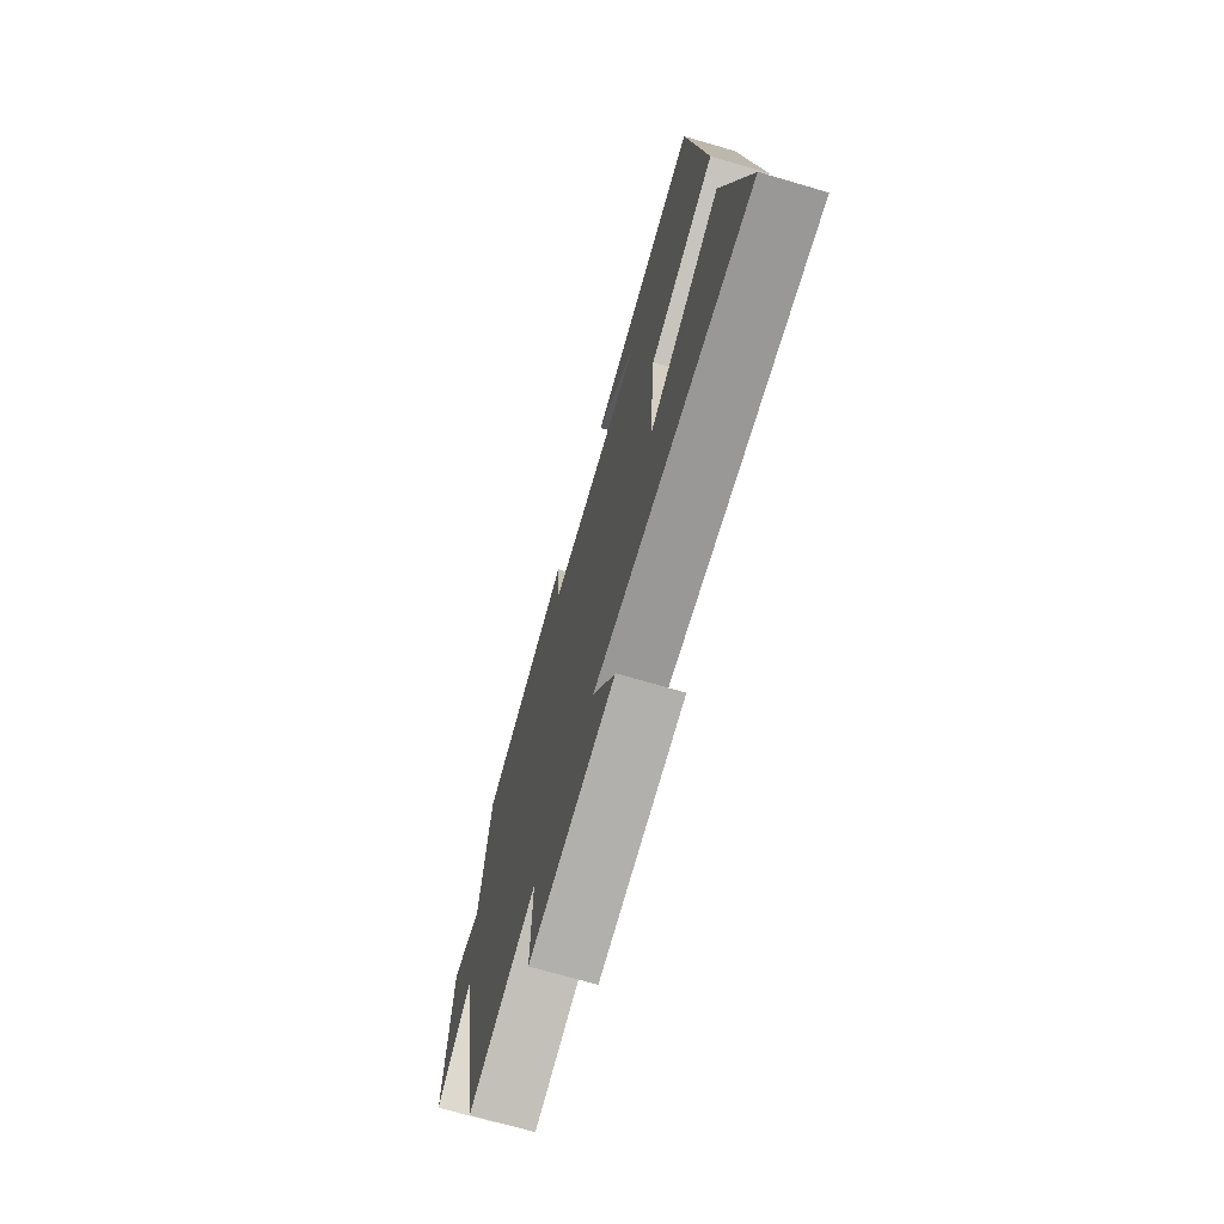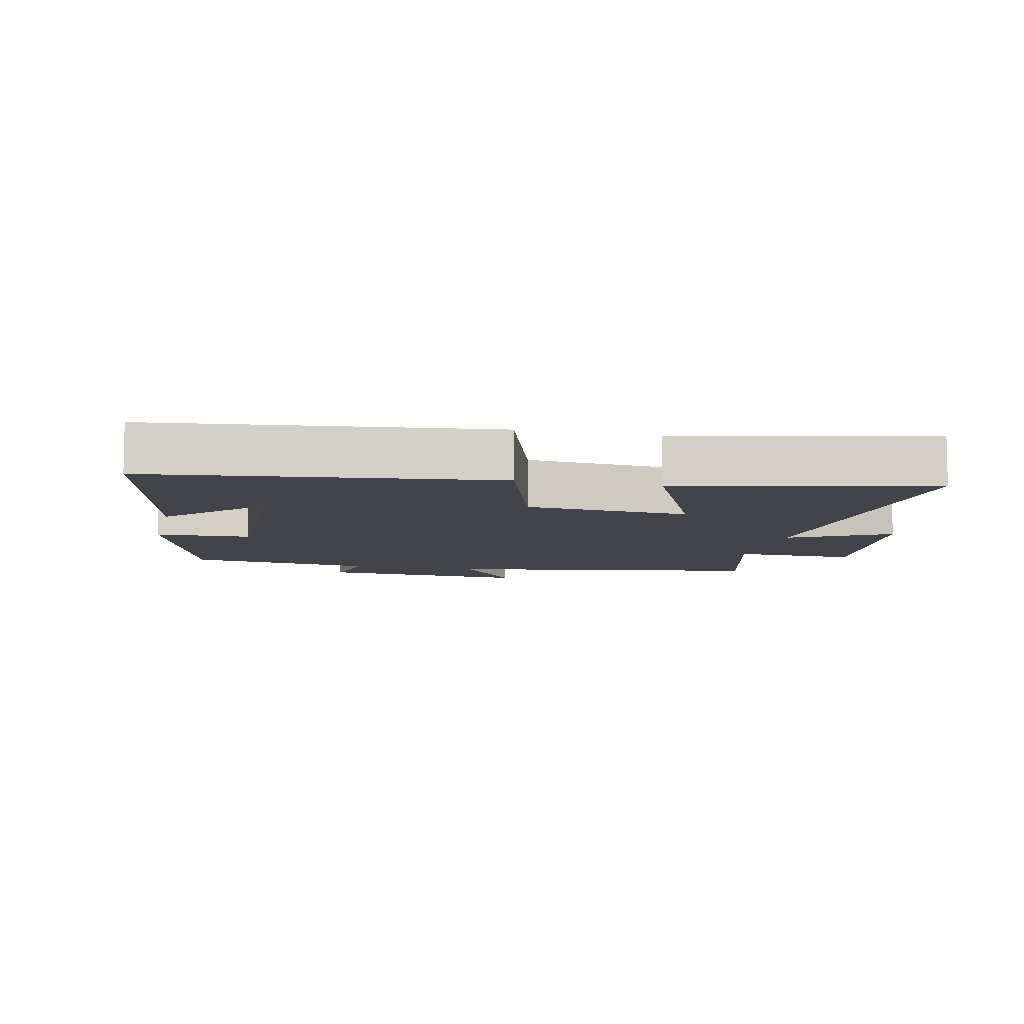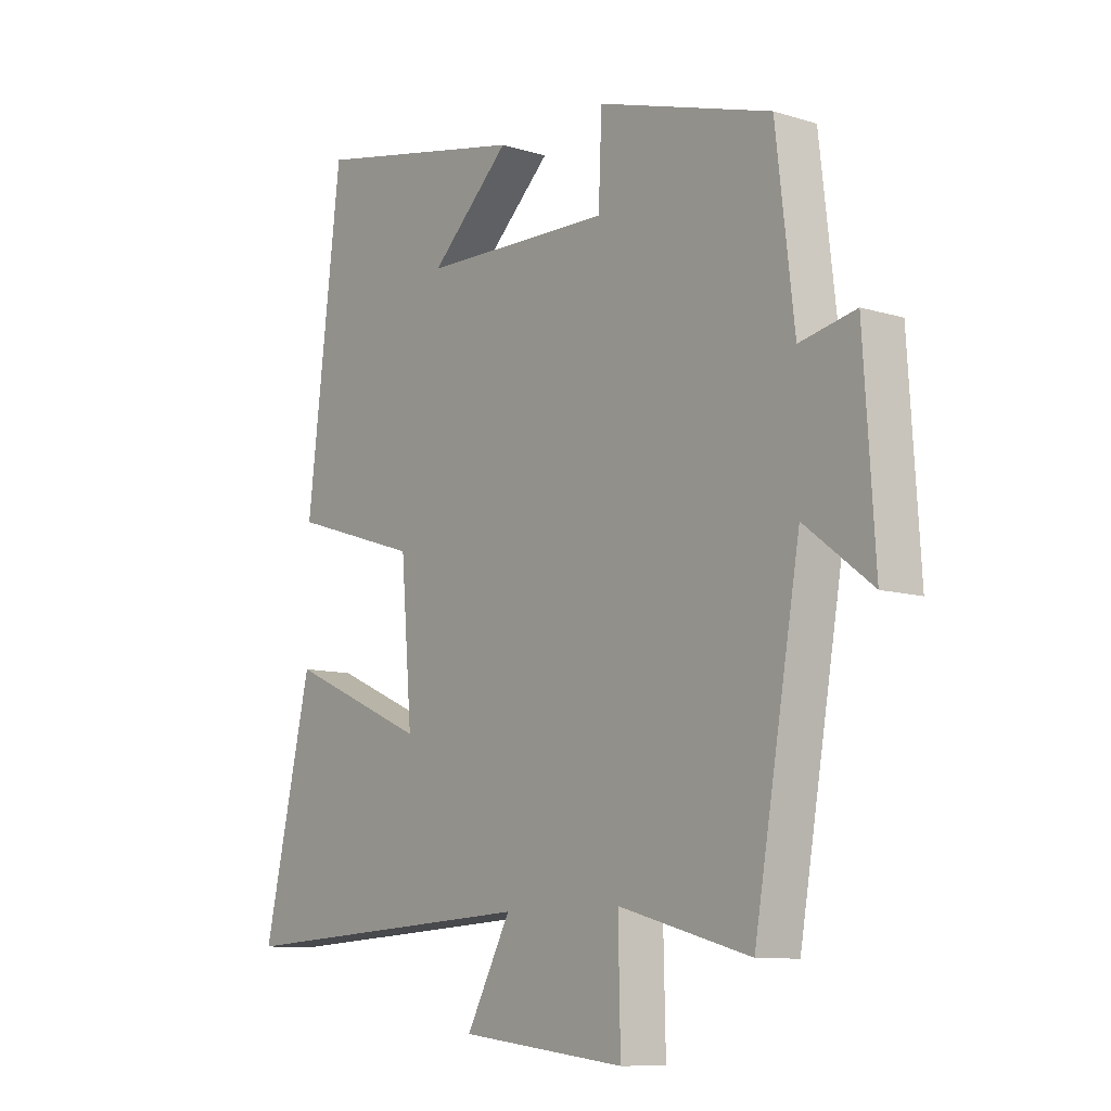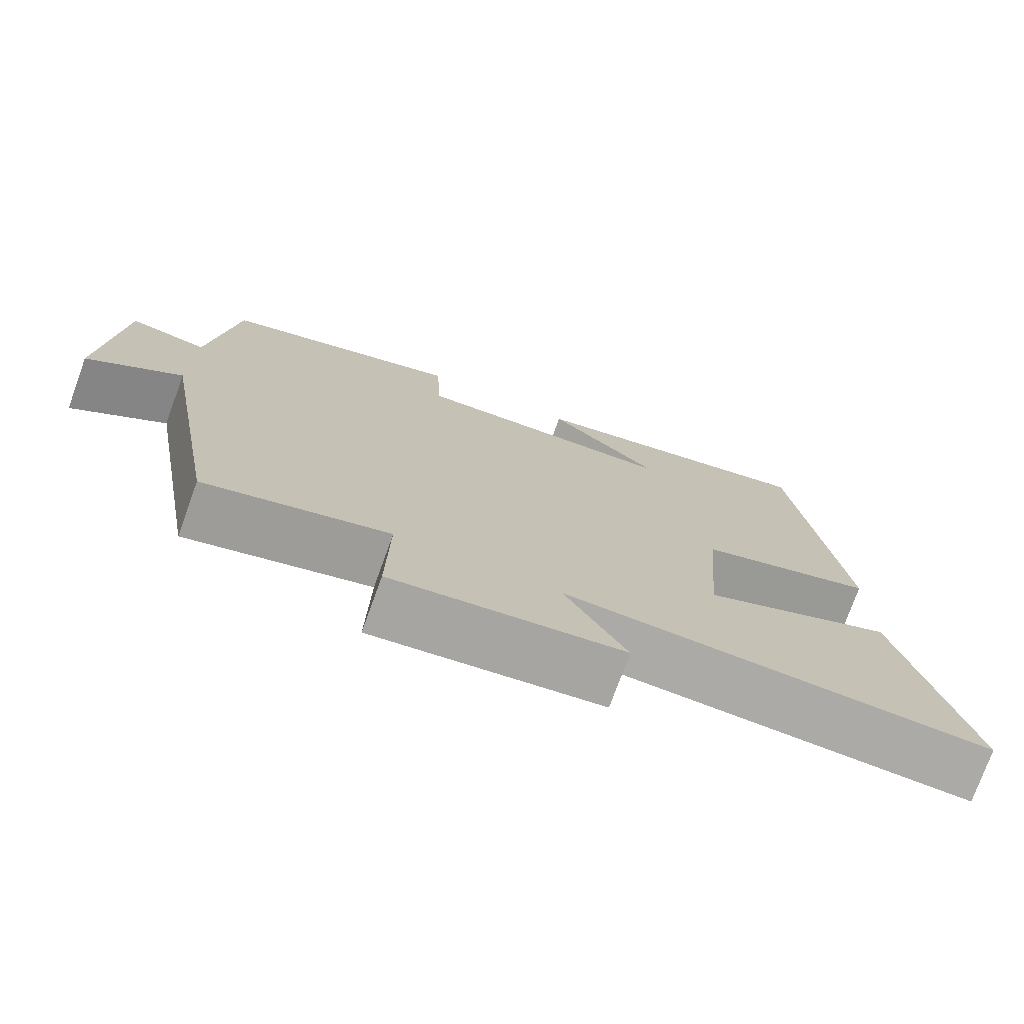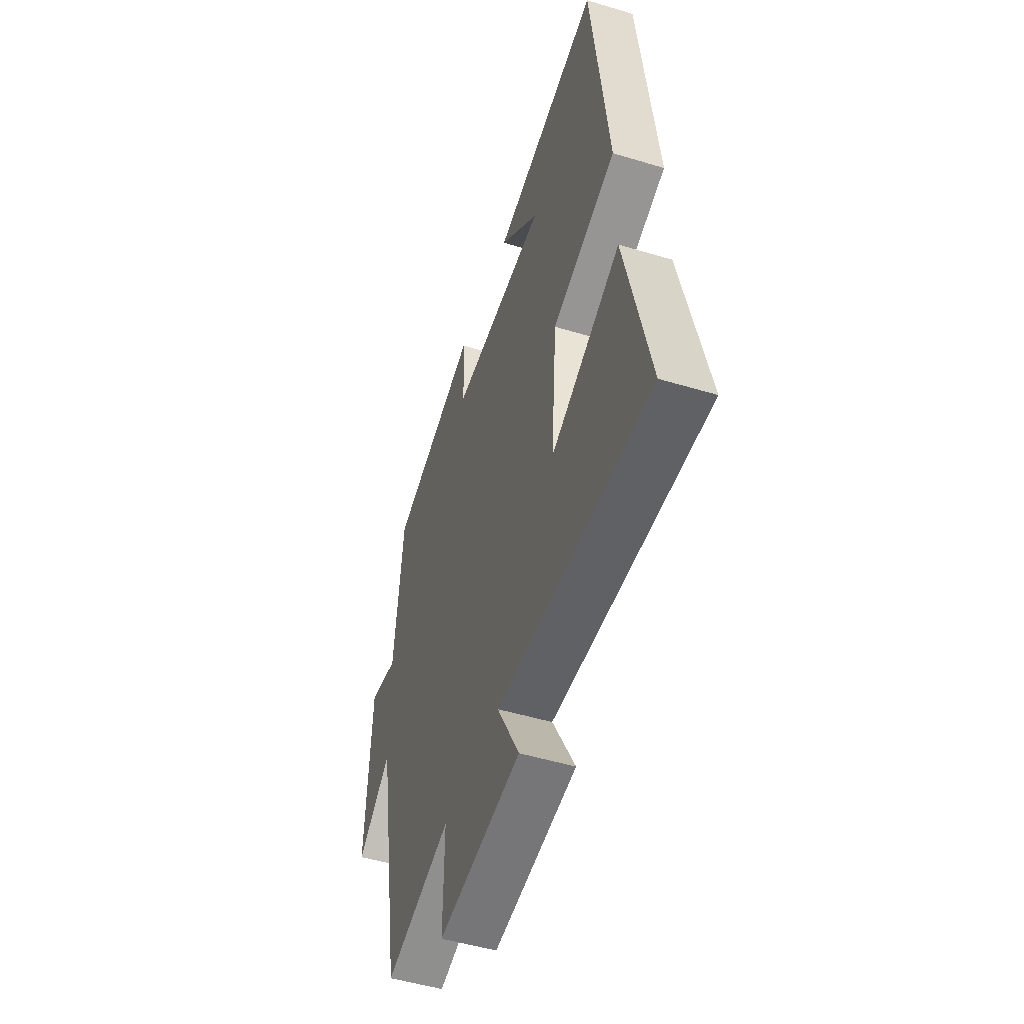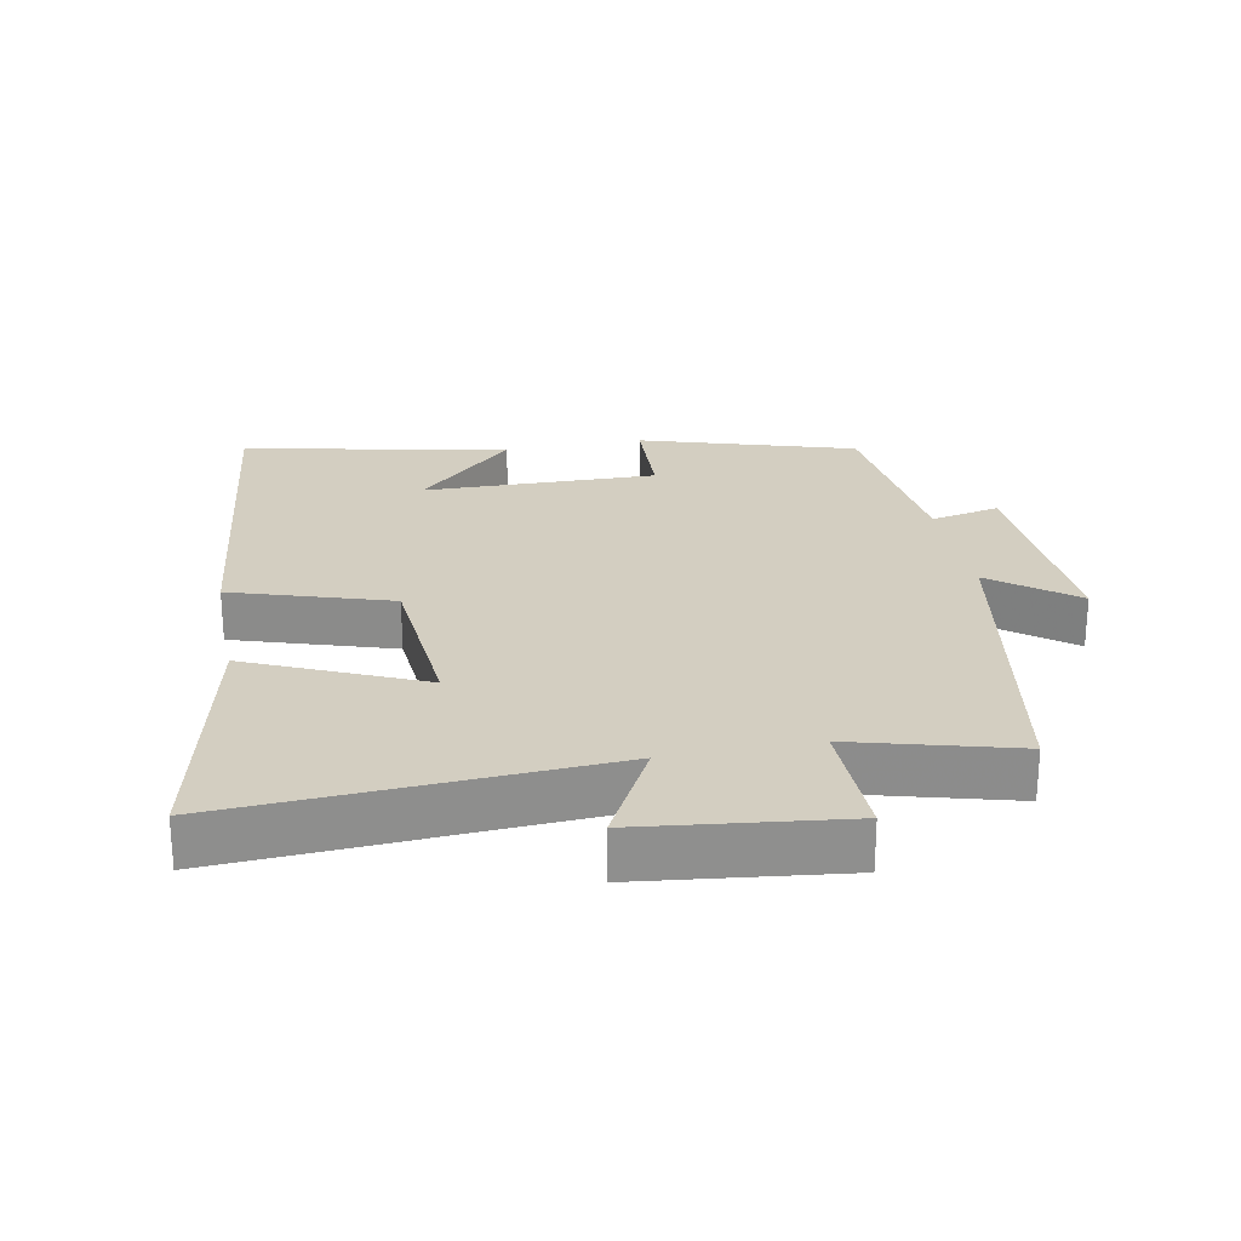
<metadata>
{"format":"obj","ext":"obj","renderer":"f3d","projection":"perspective","resolution":1024,"background":"white","views":[{"elev":-71.8,"azim":73.7,"up":"+Z"},{"elev":-8.4,"azim":77.2,"up":"+Y"},{"elev":-9.9,"azim":-128.4,"up":"+Z"},{"elev":-75.5,"azim":-19.9,"up":"+Z"},{"elev":-50.2,"azim":71.7,"up":"+Z"},{"elev":25.2,"azim":169.0,"up":"+Y"}]}
</metadata>
<code>
v 0.438 0.07 0.58
v 0.5 0.07 0.062
v 0.269 0.07 -0.012
v 0.249 0.07 -0.26
v 0.5 0.07 -0.148
v 0.587 0.07 -0.531
v 0.034 0.07 -0.5
v 0.114 0.07 -0.65
v -0.184 0.07 -0.686
v -0.18 0.07 -0.5
v -0.417 0.07 -0.565
v -0.5 0.07 -0.084
v -0.621 0.07 -0.177
v -0.601 0.07 0.141
v -0.5 0.07 0.12
v -0.467 0.07 0.404
v -0.154 0.07 0.5
v -0.148 0.07 0.356
v 0.194 0.07 0.364
v 0.05 0.07 0.5
v 0.438 0 0.58
v 0.5 0 0.062
v 0.269 0 -0.012
v 0.249 0 -0.26
v 0.5 0 -0.148
v 0.587 0 -0.531
v 0.034 0 -0.5
v 0.114 0 -0.65
v -0.184 0 -0.686
v -0.18 0 -0.5
v -0.417 0 -0.565
v -0.5 0 -0.084
v -0.621 0 -0.177
v -0.601 0 0.141
v -0.5 0 0.12
v -0.467 0 0.404
v -0.154 0 0.5
v -0.148 0 0.356
v 0.194 0 0.364
v 0.05 0 0.5
f 19 20 1
f 15 16 17 18
f 15 18 19
f 12 13 14 15
f 10 11 12 15
f 10 15 19
f 7 8 9 10
f 7 10 19 1
f 4 5 6 7
f 3 4 7
f 1 2 3
f 1 3 7
f 21 40 39
f 38 37 36 35
f 39 38 35
f 35 34 33 32
f 35 32 31 30
f 39 35 30
f 30 29 28 27
f 21 39 30 27
f 27 26 25 24
f 27 24 23
f 23 22 21
f 27 23 21
f 1 21 22 2
f 2 22 23 3
f 3 23 24 4
f 4 24 25 5
f 5 25 26 6
f 6 26 27 7
f 7 27 28 8
f 8 28 29 9
f 9 29 30 10
f 10 30 31 11
f 11 31 32 12
f 12 32 33 13
f 13 33 34 14
f 14 34 35 15
f 15 35 36 16
f 16 36 37 17
f 17 37 38 18
f 18 38 39 19
f 19 39 40 20
f 20 40 21 1

</code>
